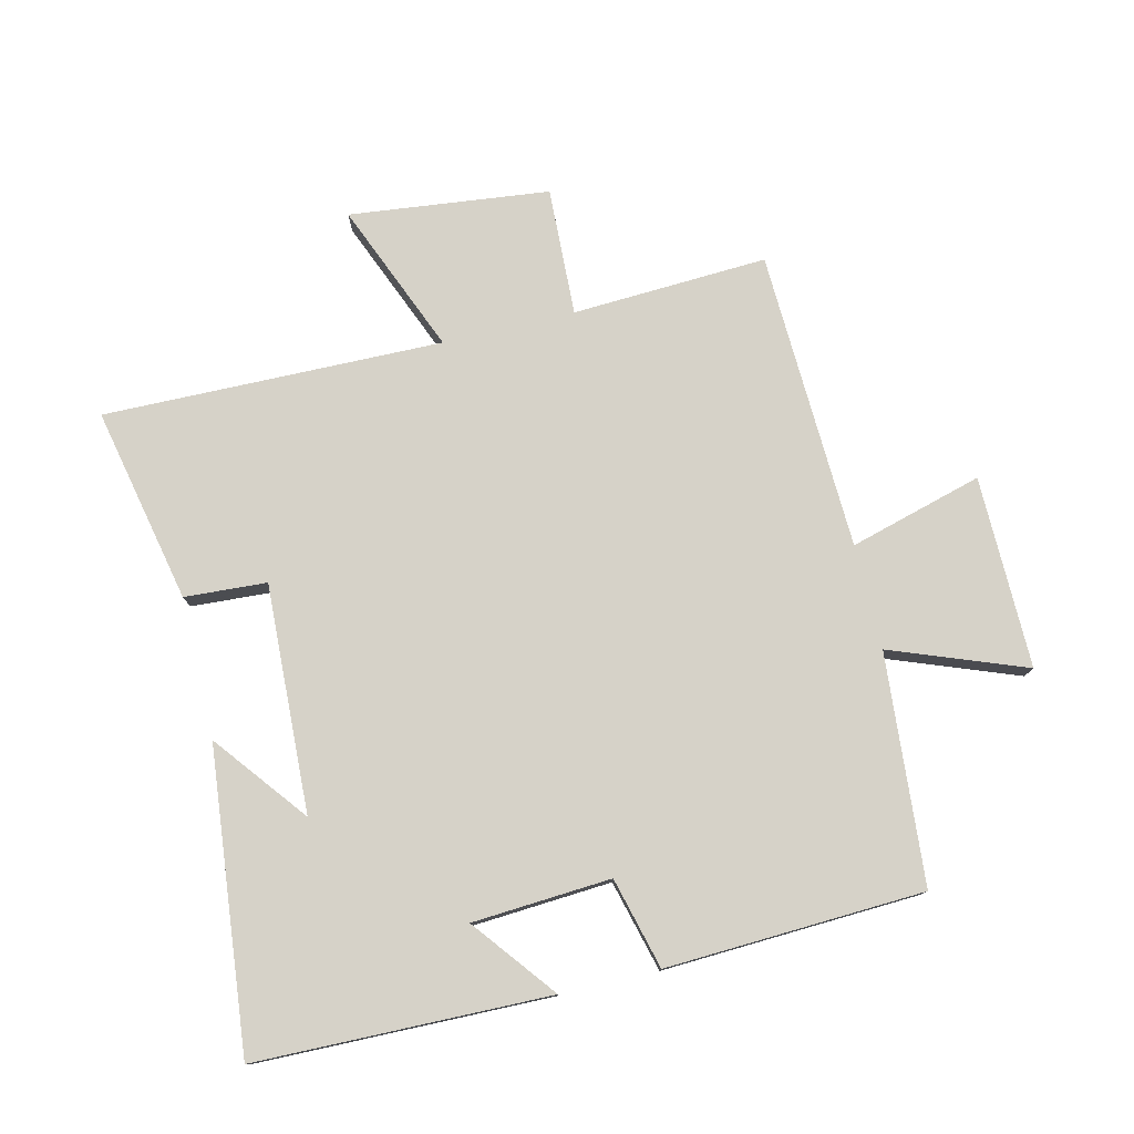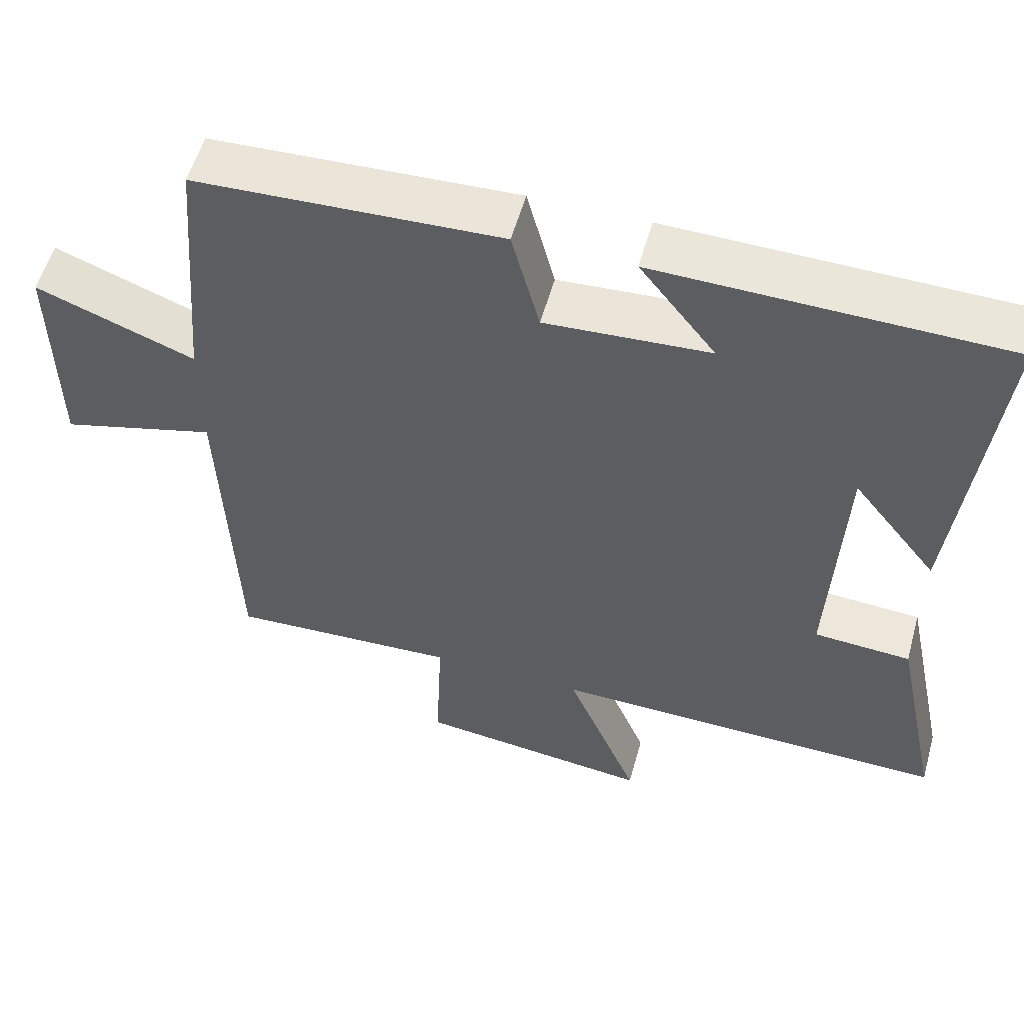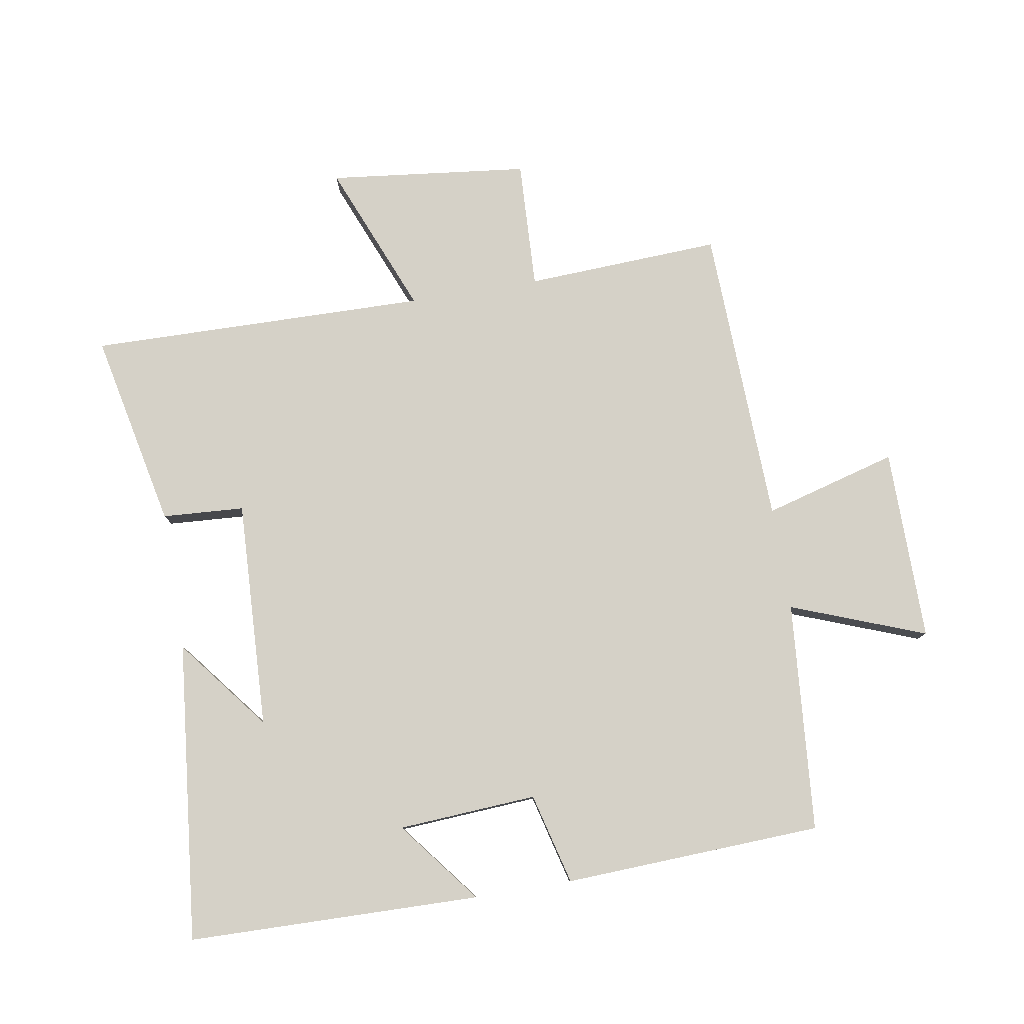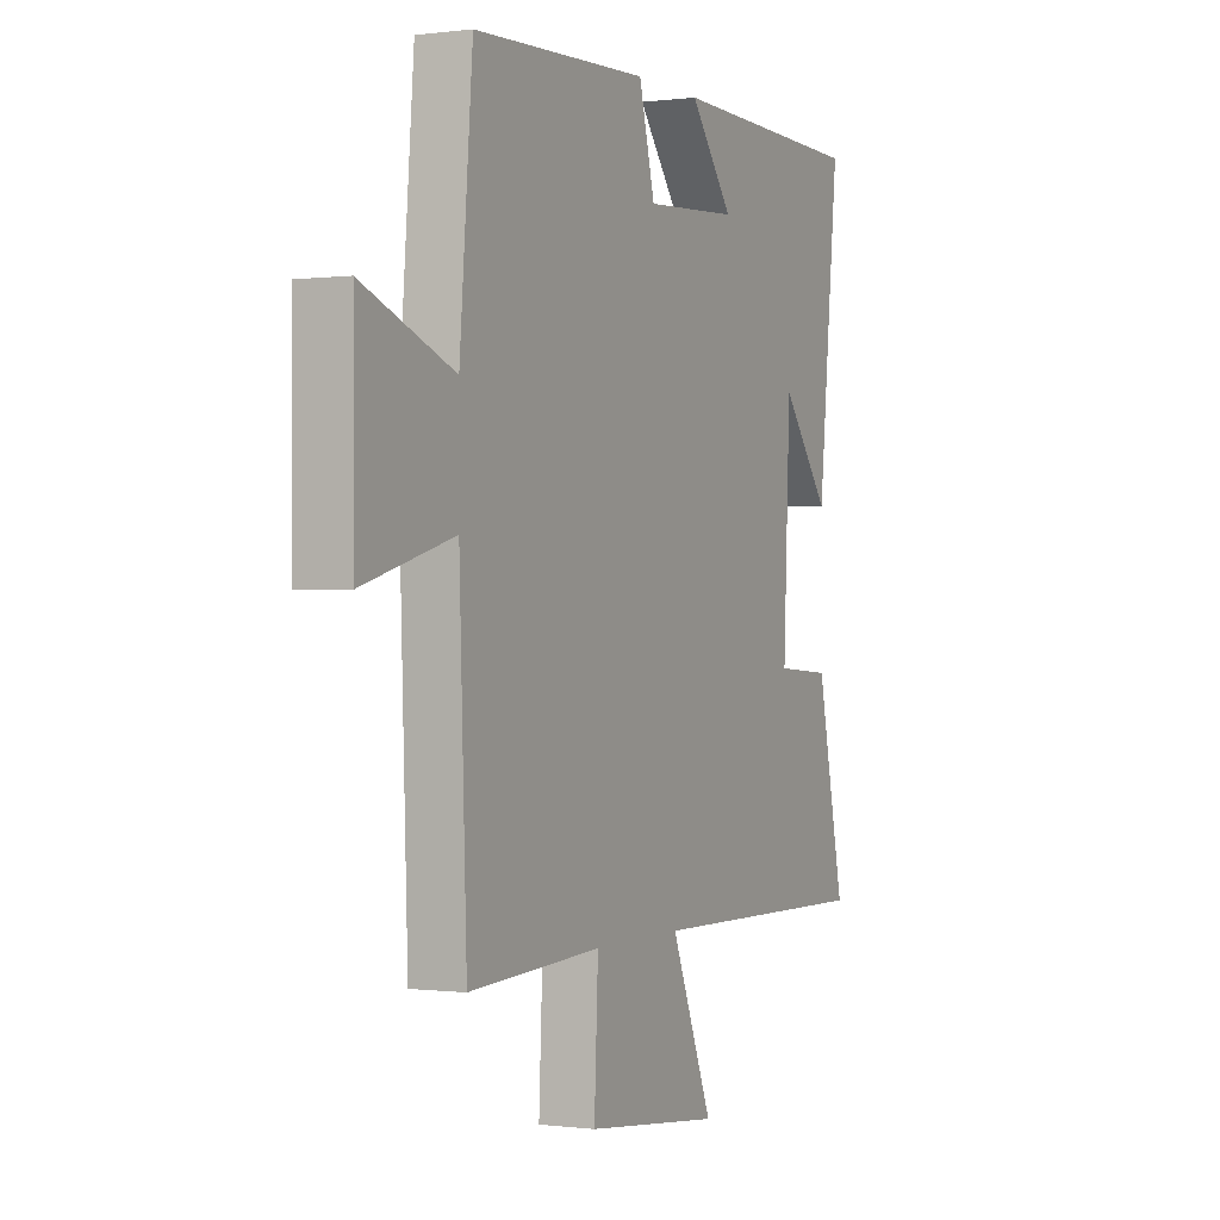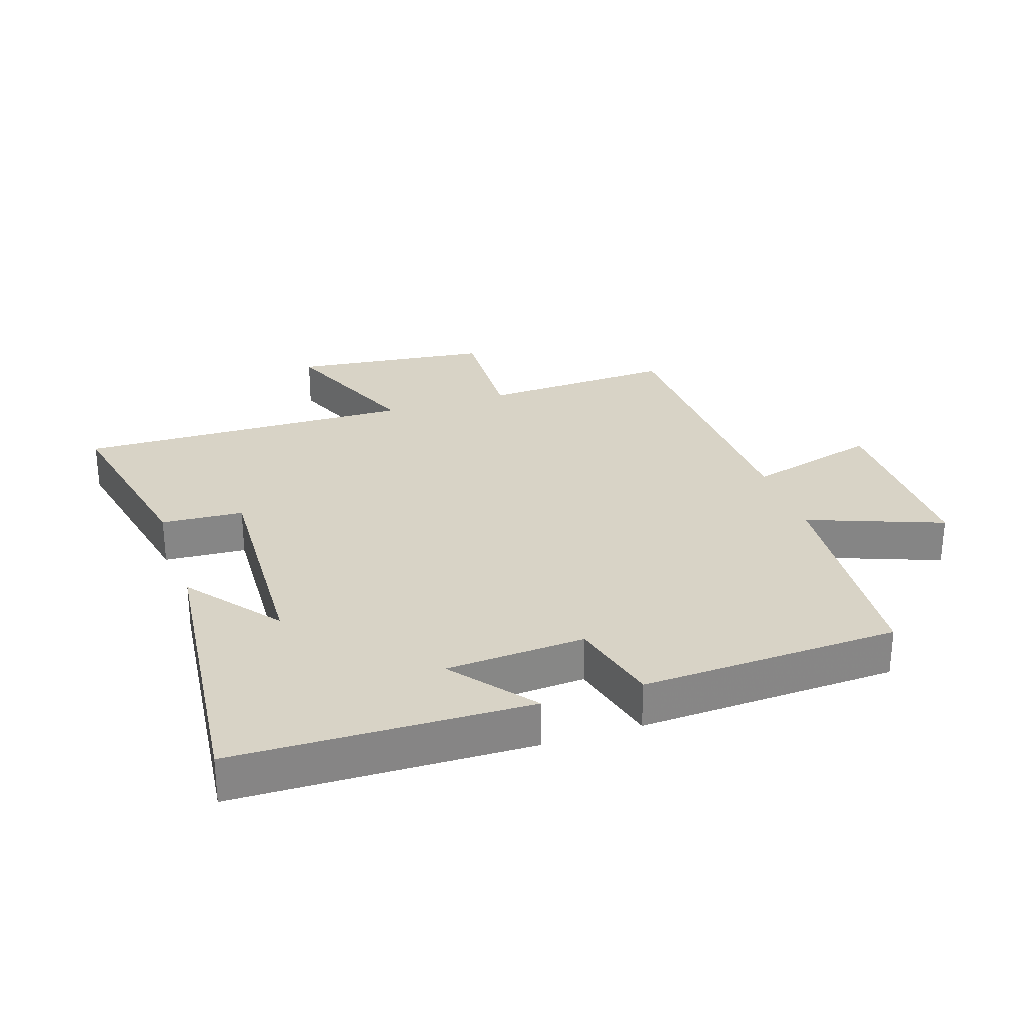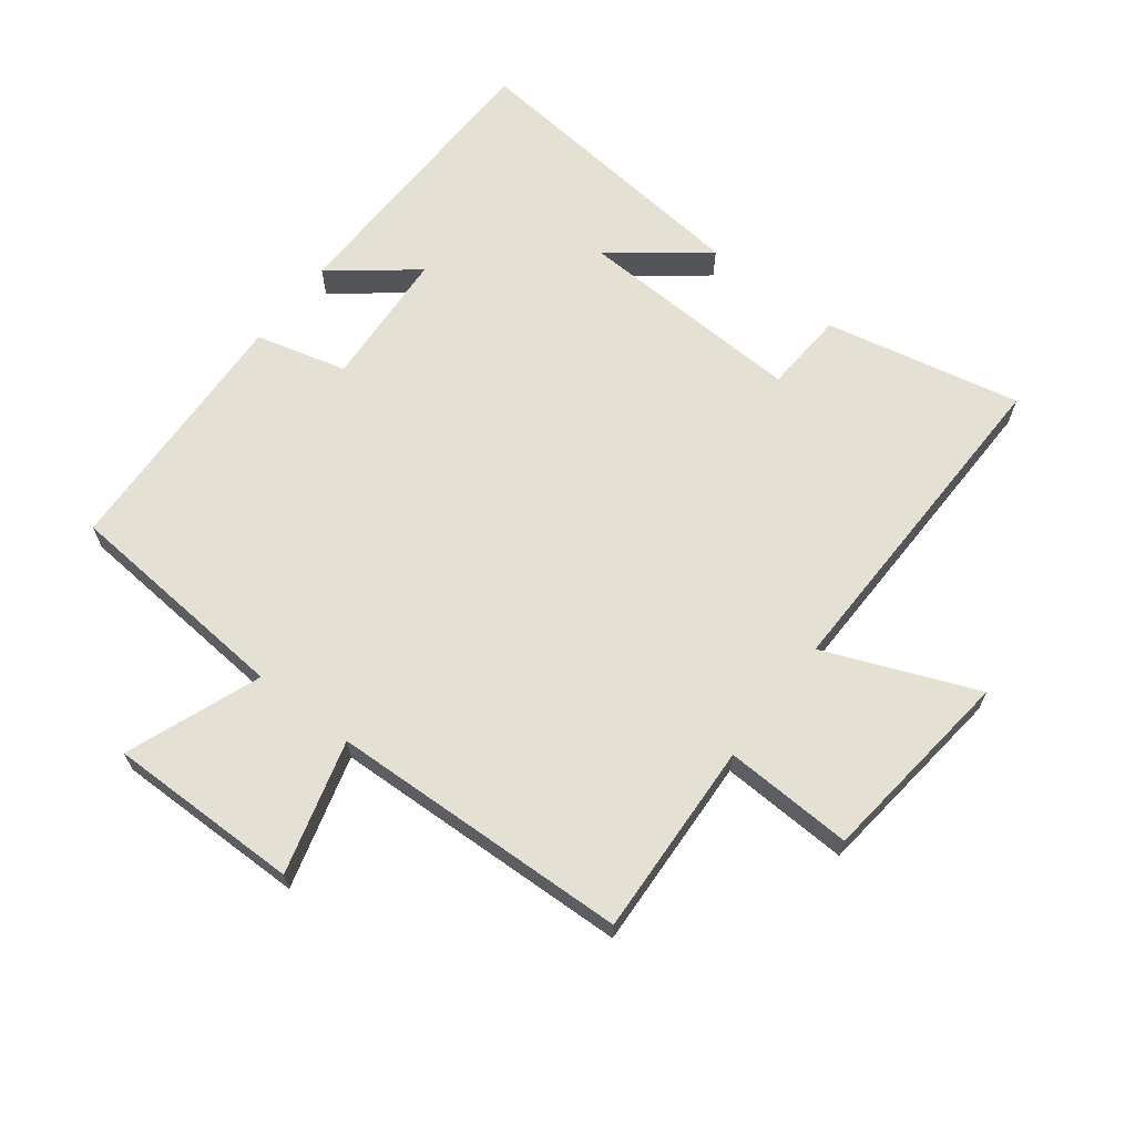
<metadata>
{"format":"obj","ext":"obj","renderer":"f3d","projection":"perspective","resolution":1024,"background":"white","views":[{"elev":77.5,"azim":-13.5,"up":"+Y"},{"elev":55.7,"azim":-164.4,"up":"+Z"},{"elev":79.5,"azim":-9.5,"up":"+Y"},{"elev":-0.2,"azim":115.9,"up":"+Z"},{"elev":27.9,"azim":-18.3,"up":"+Y"},{"elev":65.5,"azim":127.5,"up":"+Y"}]}
</metadata>
<code>
v -0.565 0.07 -0.509
v -0.5 0.07 -0.201
v -0.371 0.07 -0.193
v -0.387 0.07 0.165
v -0.5 0.07 0.021
v -0.549 0.07 0.491
v -0.089 0.07 0.5
v -0.19 0.07 0.371
v 0.028 0.07 0.357
v 0.065 0.07 0.5
v 0.47 0.07 0.482
v 0.5 0.07 0.121
v 0.711 0.07 0.201
v 0.709 0.07 -0.101
v 0.5 0.07 -0.043
v 0.483 0.07 -0.515
v 0.176 0.07 -0.5
v 0.185 0.07 -0.702
v -0.129 0.07 -0.738
v -0.032 0.07 -0.5
v -0.565 0 -0.509
v -0.5 0 -0.201
v -0.371 0 -0.193
v -0.387 0 0.165
v -0.5 0 0.021
v -0.549 0 0.491
v -0.089 0 0.5
v -0.19 0 0.371
v 0.028 0 0.357
v 0.065 0 0.5
v 0.47 0 0.482
v 0.5 0 0.121
v 0.711 0 0.201
v 0.709 0 -0.101
v 0.5 0 -0.043
v 0.483 0 -0.515
v 0.176 0 -0.5
v 0.185 0 -0.702
v -0.129 0 -0.738
v -0.032 0 -0.5
f 17 18 19 20
f 15 16 17
f 15 17 20
f 12 13 14 15
f 12 15 20
f 11 12 20
f 10 11 20
f 9 10 20
f 8 9 20
f 6 7 8
f 4 5 6
f 4 6 8 20
f 20 1 2 3
f 3 4 20
f 40 39 38 37
f 37 36 35
f 40 37 35
f 35 34 33 32
f 40 35 32
f 40 32 31
f 40 31 30
f 40 30 29
f 40 29 28
f 28 27 26
f 26 25 24
f 40 28 26 24
f 23 22 21 40
f 40 24 23
f 1 21 22 2
f 2 22 23 3
f 3 23 24 4
f 4 24 25 5
f 5 25 26 6
f 6 26 27 7
f 7 27 28 8
f 8 28 29 9
f 9 29 30 10
f 10 30 31 11
f 11 31 32 12
f 12 32 33 13
f 13 33 34 14
f 14 34 35 15
f 15 35 36 16
f 16 36 37 17
f 17 37 38 18
f 18 38 39 19
f 19 39 40 20
f 20 40 21 1

</code>
